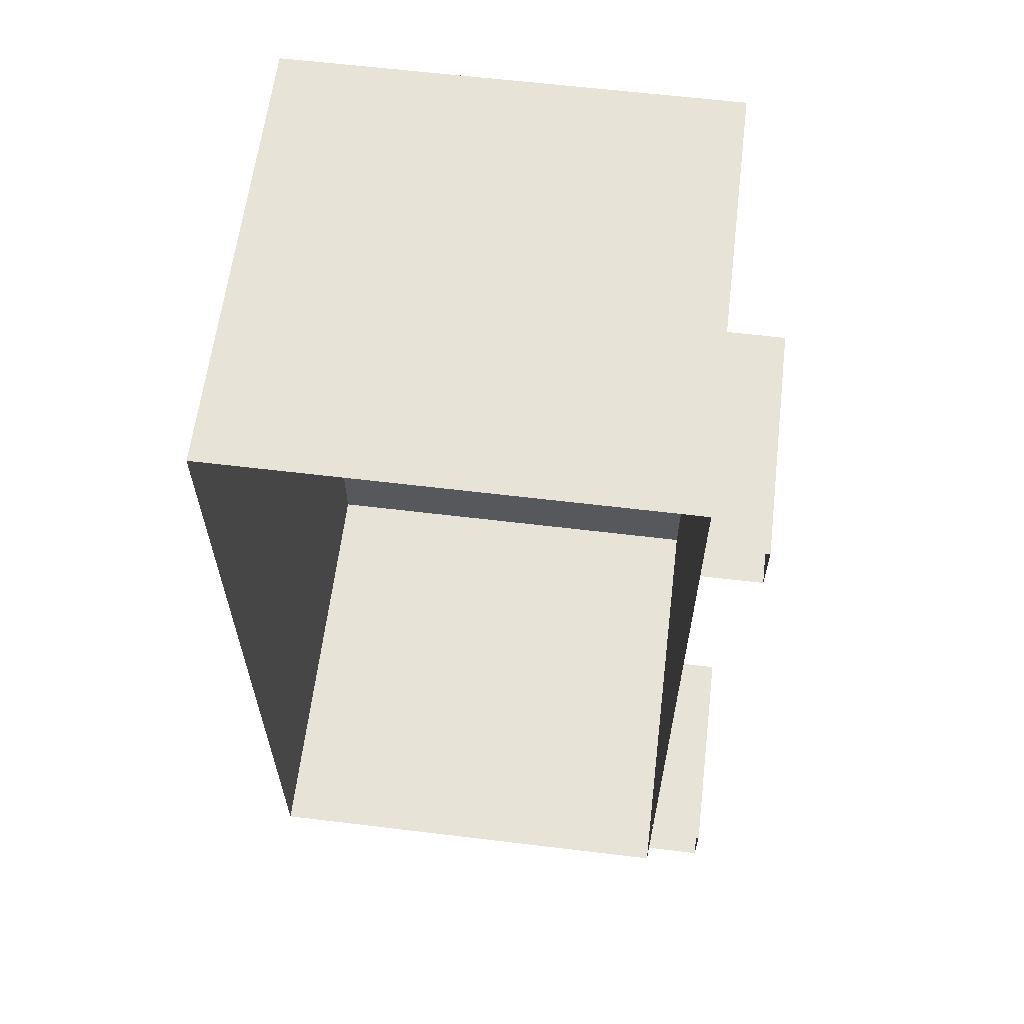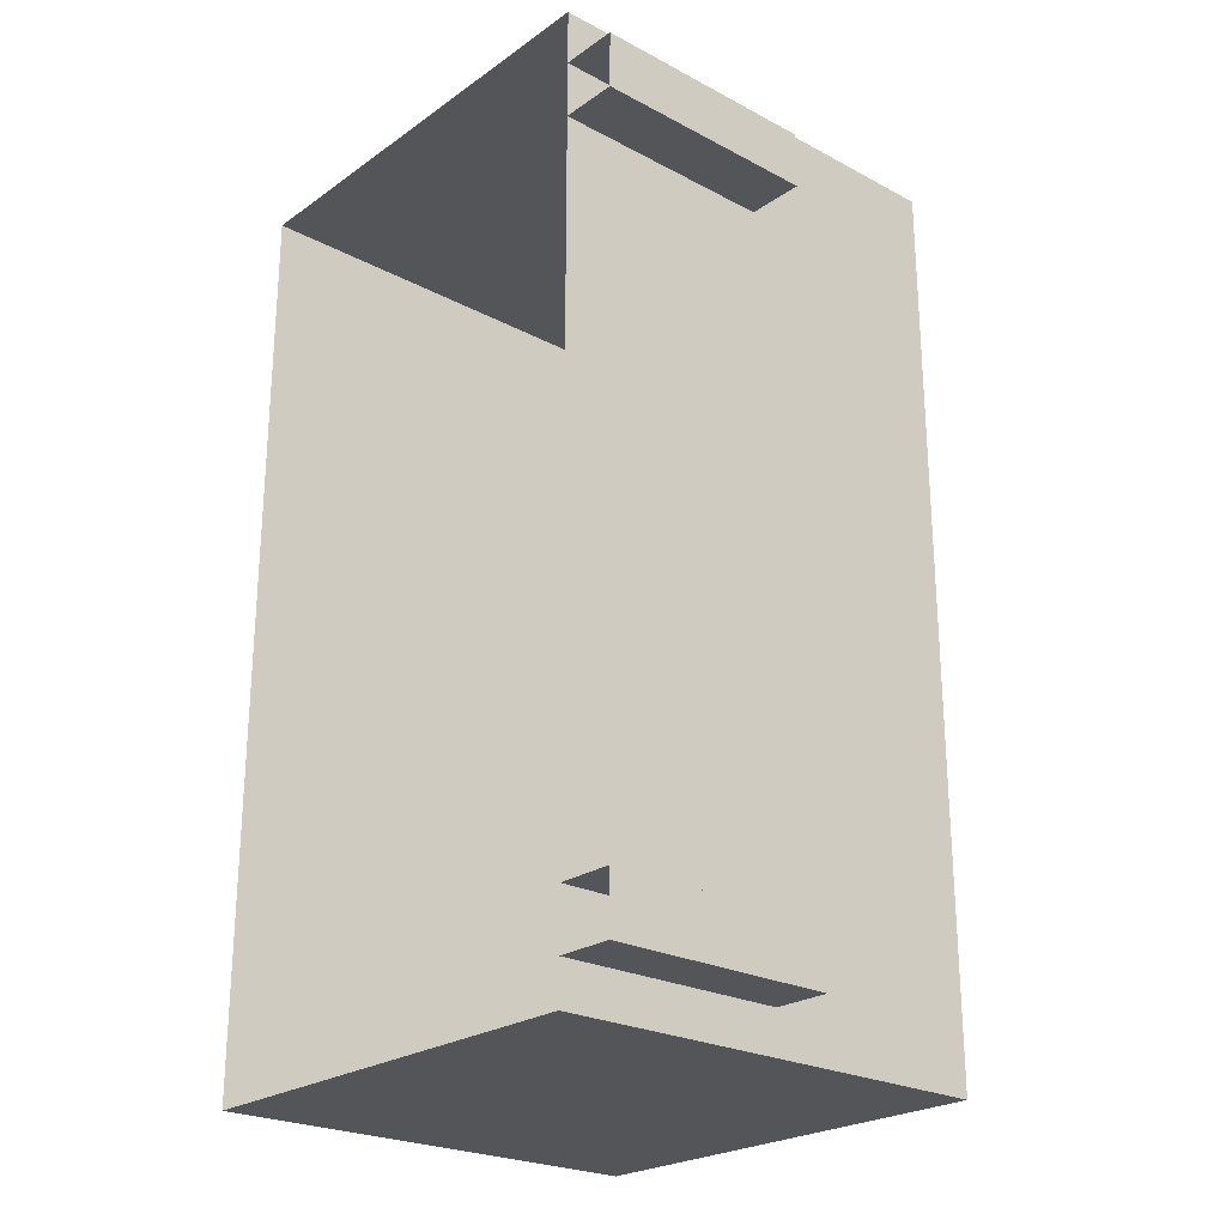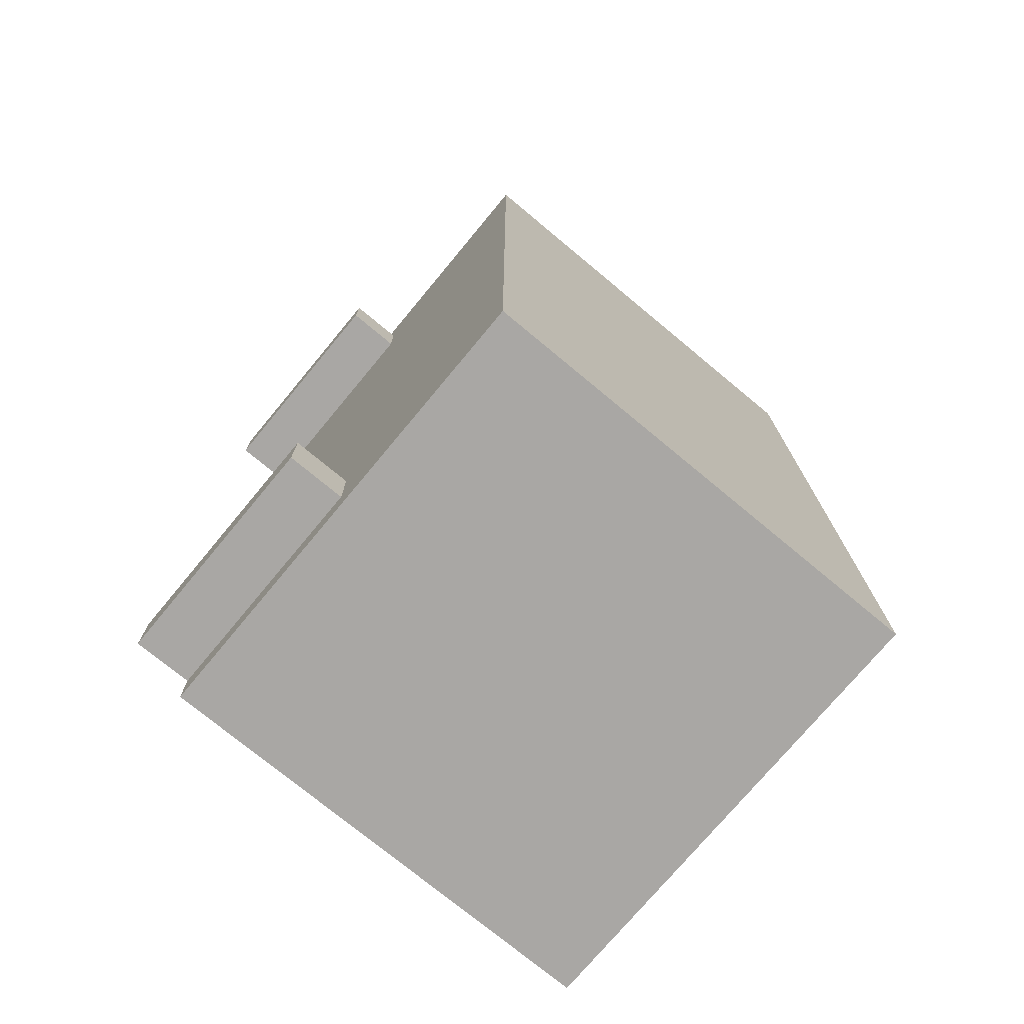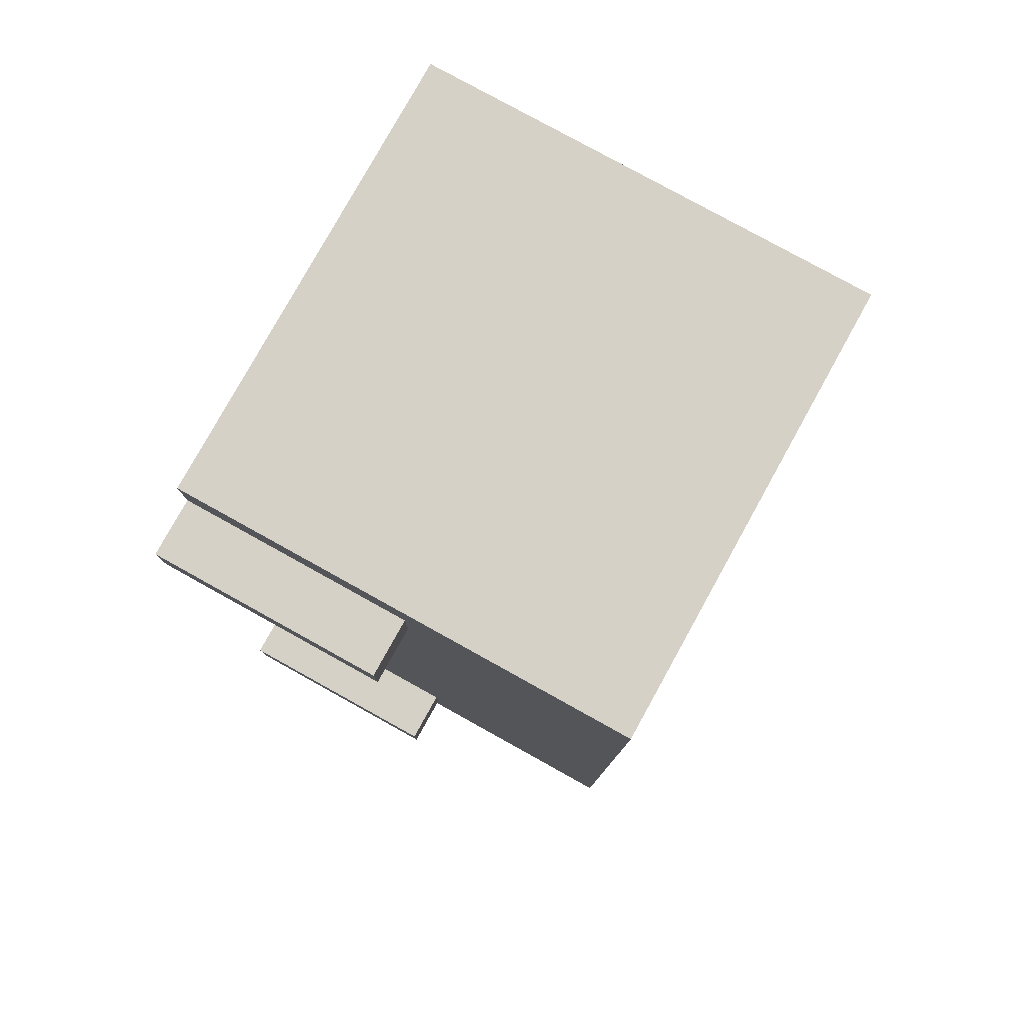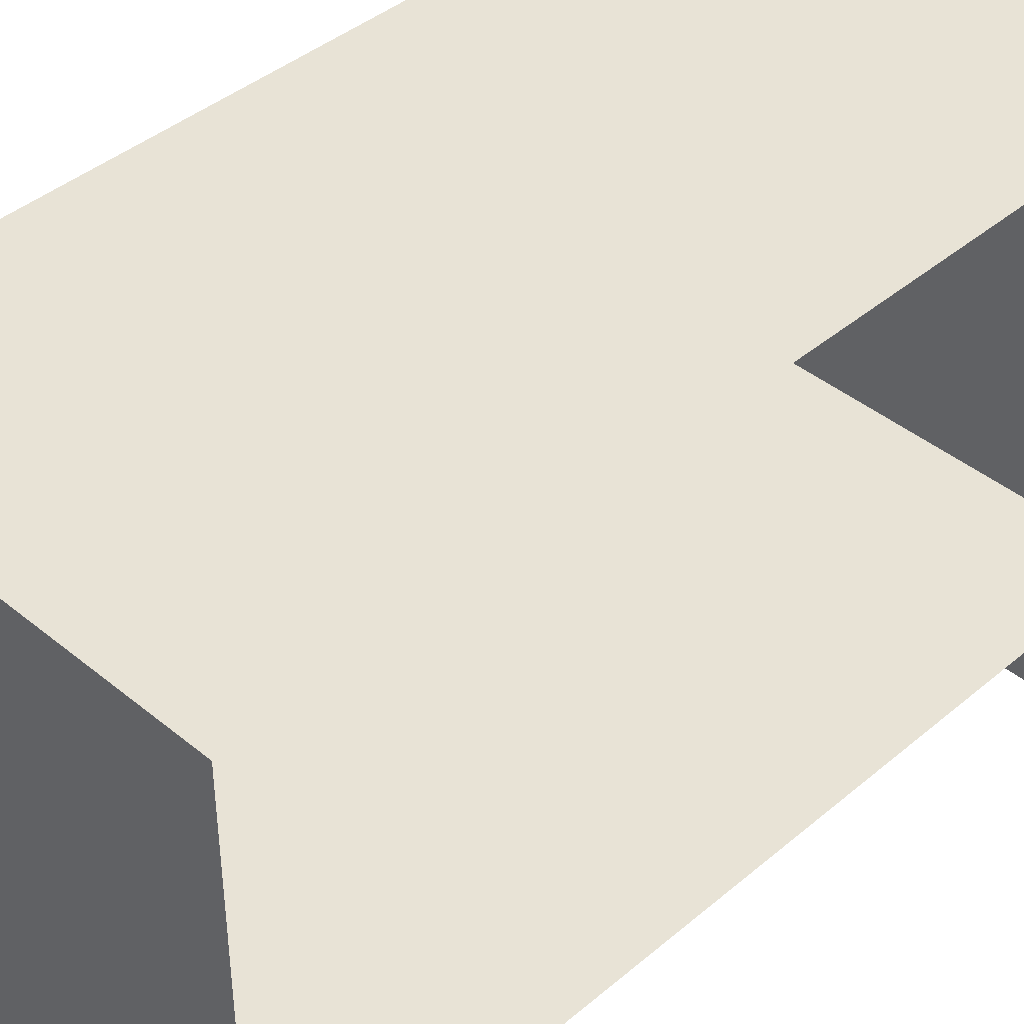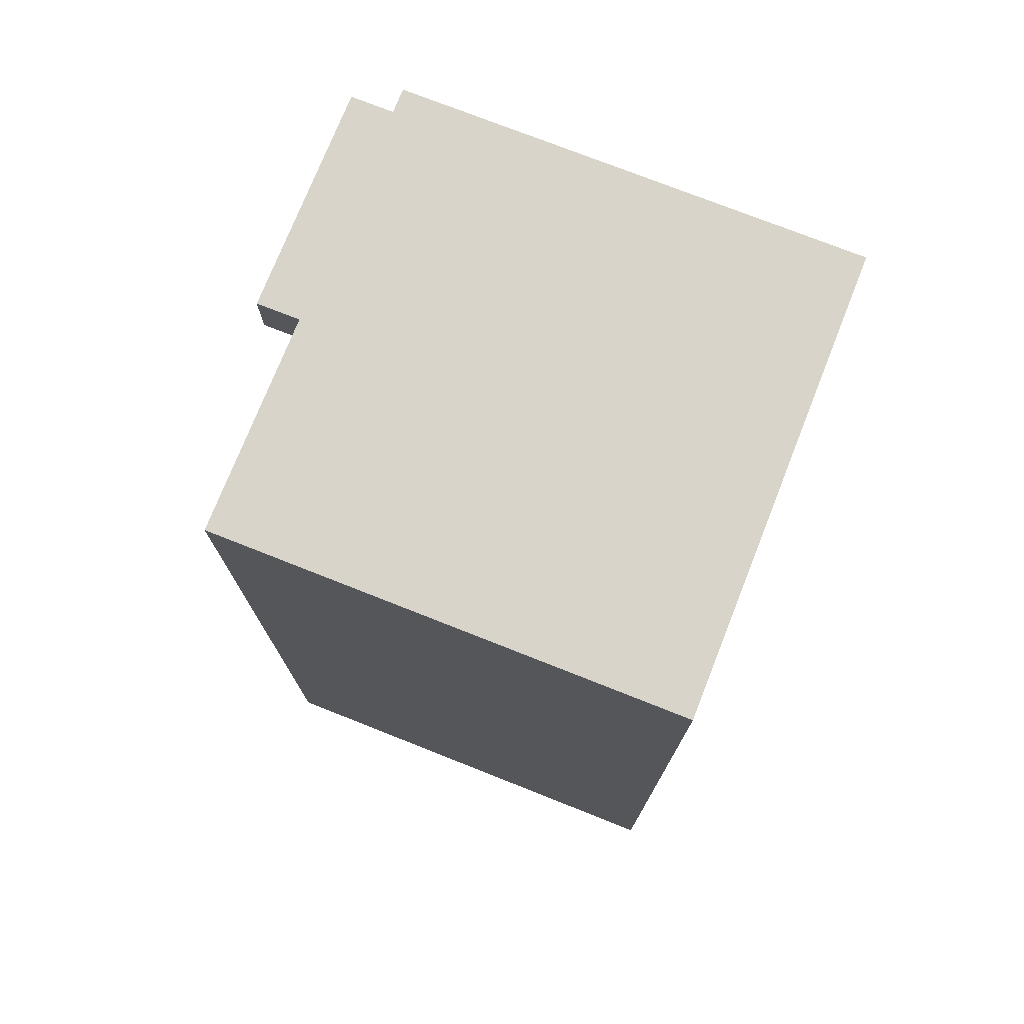
<metadata>
{"format":"obj","ext":"obj","renderer":"f3d","projection":"perspective","resolution":1024,"background":"white","views":[{"elev":61.7,"azim":97.0,"up":"+Y"},{"elev":-24.1,"azim":138.8,"up":"+Y"},{"elev":-74.7,"azim":-129.7,"up":"+Y"},{"elev":79.4,"azim":-151.0,"up":"+Y"},{"elev":41.7,"azim":44.6,"up":"+Z"},{"elev":75.0,"azim":-68.4,"up":"+Y"}]}
</metadata>
<code>
g colapsed_city_air065
v 51.54 -94.38 1.203
v 50.04 -94.38 1.203
v 50.04 -97.38 1.203
v 51.54 -97.38 1.203
v 51.54 -94.38 2.703
v 51.54 -97.38 2.703
v 50.04 -97.38 2.703
v 50.04 -94.38 2.703
v 51.54 -94.38 1.203
v 51.54 -94.38 2.703
v 50.04 -94.38 2.703
v 50.04 -94.38 1.203
v 50.04 -94.38 1.203
v 50.04 -94.38 2.703
v 50.04 -97.38 2.703
v 50.04 -97.38 1.203
v 50.04 -97.38 1.203
v 50.04 -97.38 2.703
v 51.54 -97.38 2.703
v 51.54 -97.38 1.203
v 51.54 -97.25 1.016
v 50.79 -97.25 1.016
v 50.79 -97.25 1.203
v 51.54 -97.25 1.203
v 51.54 -97.25 1.203
v 50.79 -97.25 1.203
v 50.79 -97.06 1.203
v 51.54 -97.06 1.203
v 51.54 -97.06 1.203
v 50.79 -97.06 1.203
v 50.79 -97.06 1.016
v 51.54 -97.06 1.016
v 51.54 -97.06 1.016
v 50.79 -97.06 1.016
v 50.79 -97.25 1.016
v 51.54 -97.25 1.016
v 51.54 -94.75 1.016
v 50.79 -94.75 1.016
v 50.79 -94.75 1.203
v 51.54 -94.75 1.203
v 51.54 -94.75 1.203
v 50.79 -94.75 1.203
v 50.79 -94.57 1.203
v 51.54 -94.57 1.203
v 51.54 -94.57 1.203
v 50.79 -94.57 1.203
v 50.79 -94.57 1.016
v 51.54 -94.57 1.016
v 51.54 -94.57 1.016
v 50.79 -94.57 1.016
v 50.79 -94.75 1.016
v 51.54 -94.75 1.016
v 50.79 -97.06 1.203
v 50.79 -97.25 1.203
v 50.79 -97.25 1.016
v 50.79 -97.06 1.016
v 50.79 -94.57 1.203
v 50.79 -94.75 1.203
v 50.79 -94.75 1.016
v 50.79 -94.57 1.016
g colapsed_city_air065_0
f 3 2 1
f 4 3 1
f 7 6 5
f 8 7 5
f 11 10 9
f 12 11 9
f 15 14 13
f 16 15 13
f 19 18 17
f 20 19 17
f 23 22 21
f 24 23 21
f 27 26 25
f 28 27 25
f 31 30 29
f 32 31 29
f 35 34 33
f 36 35 33
f 39 38 37
f 40 39 37
f 43 42 41
f 44 43 41
f 47 46 45
f 48 47 45
f 51 50 49
f 52 51 49
f 55 54 53
f 56 55 53
f 59 58 57
f 60 59 57

</code>
